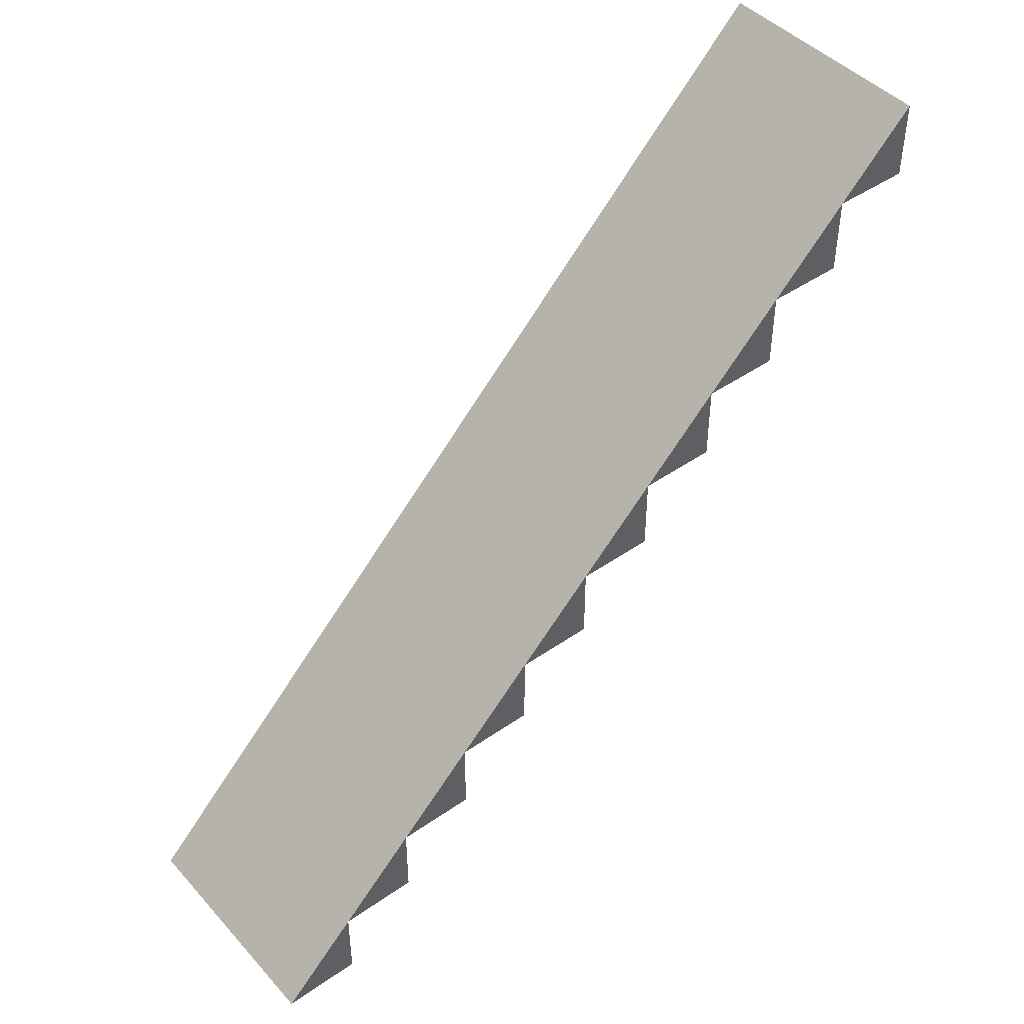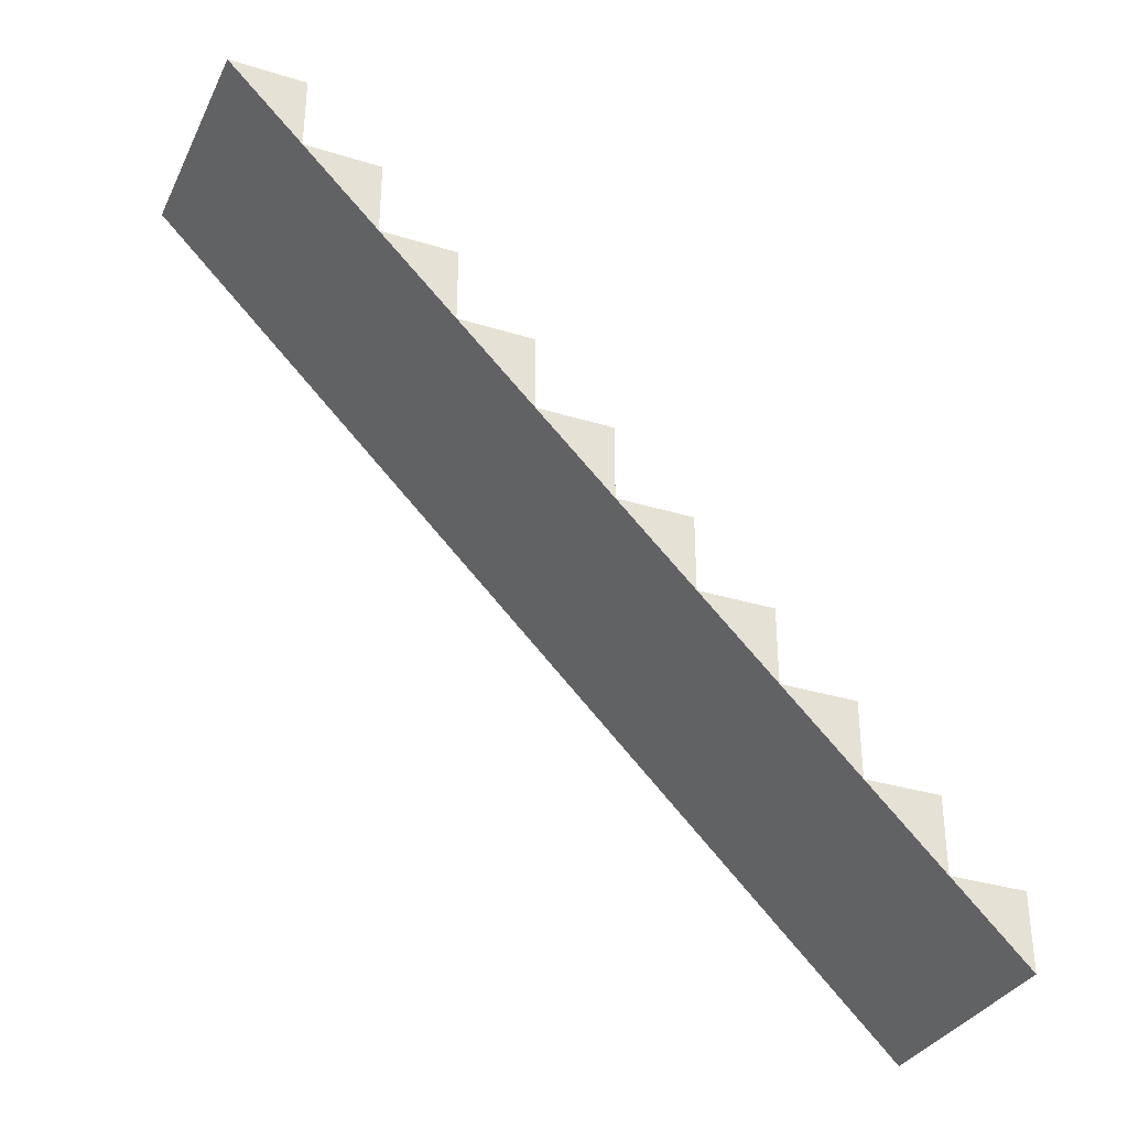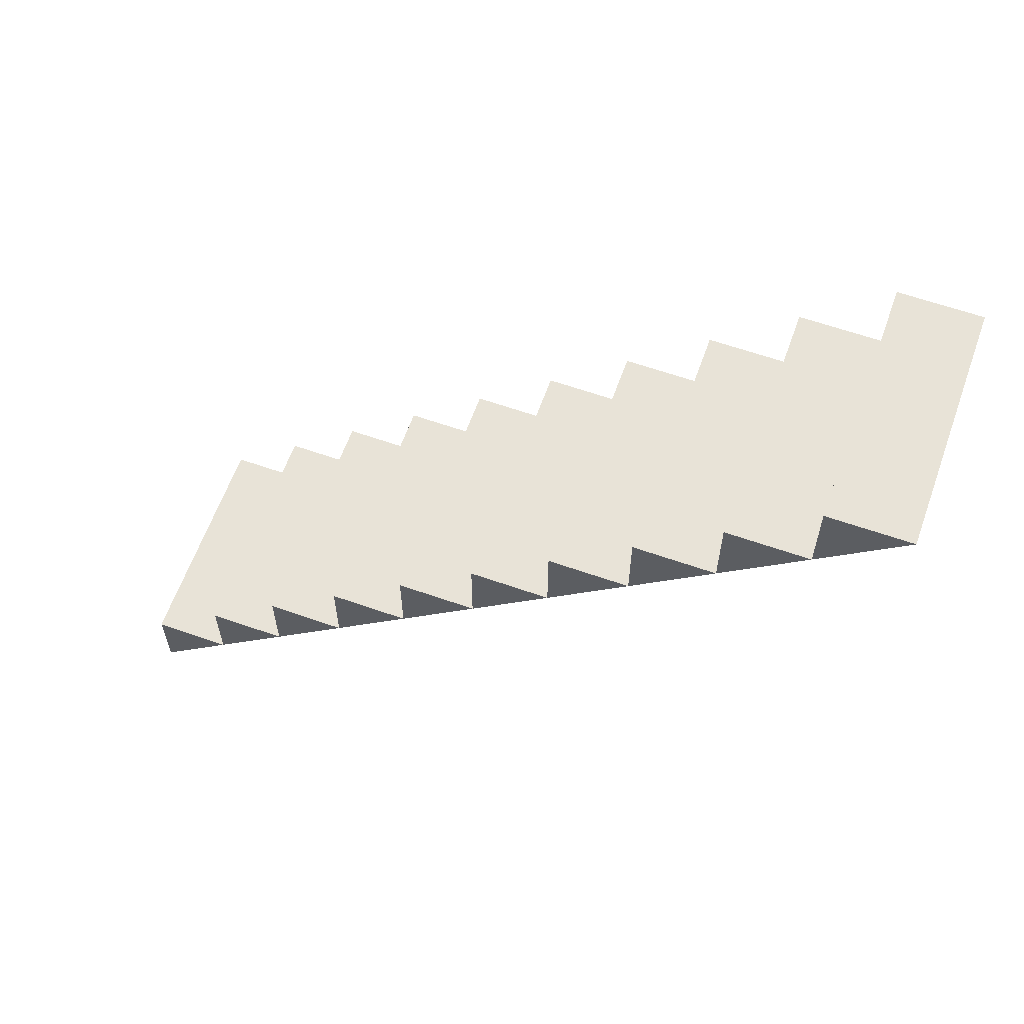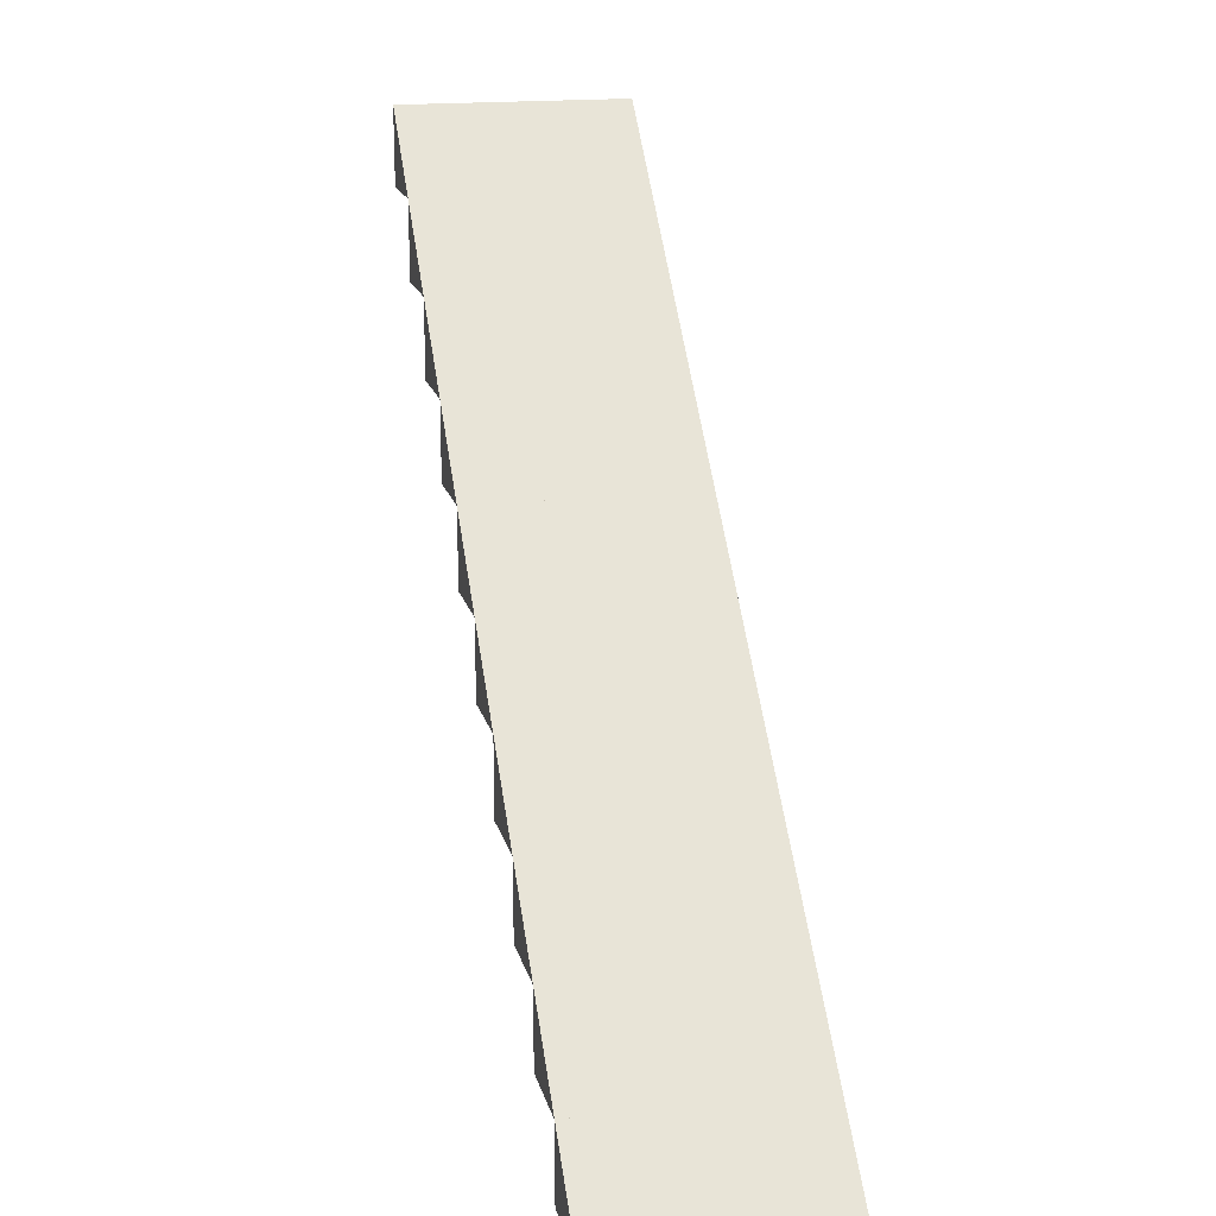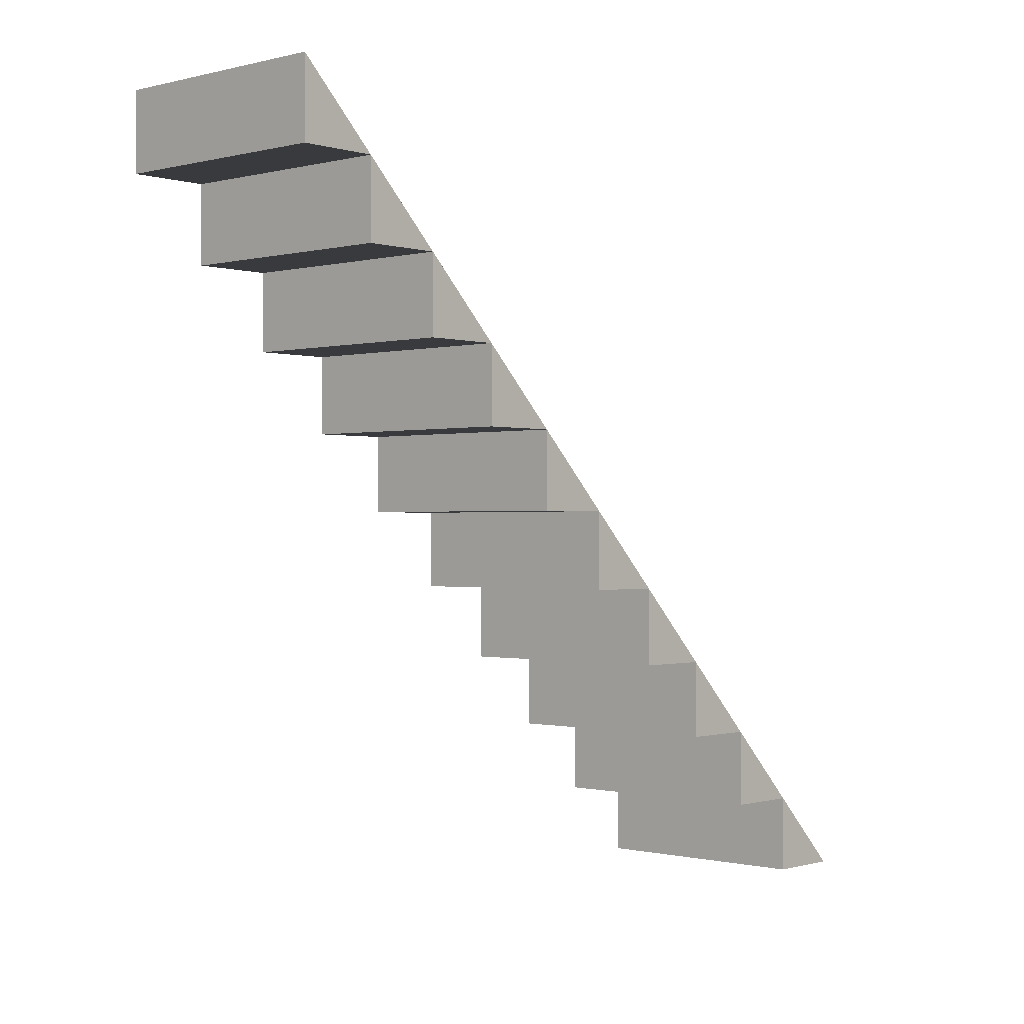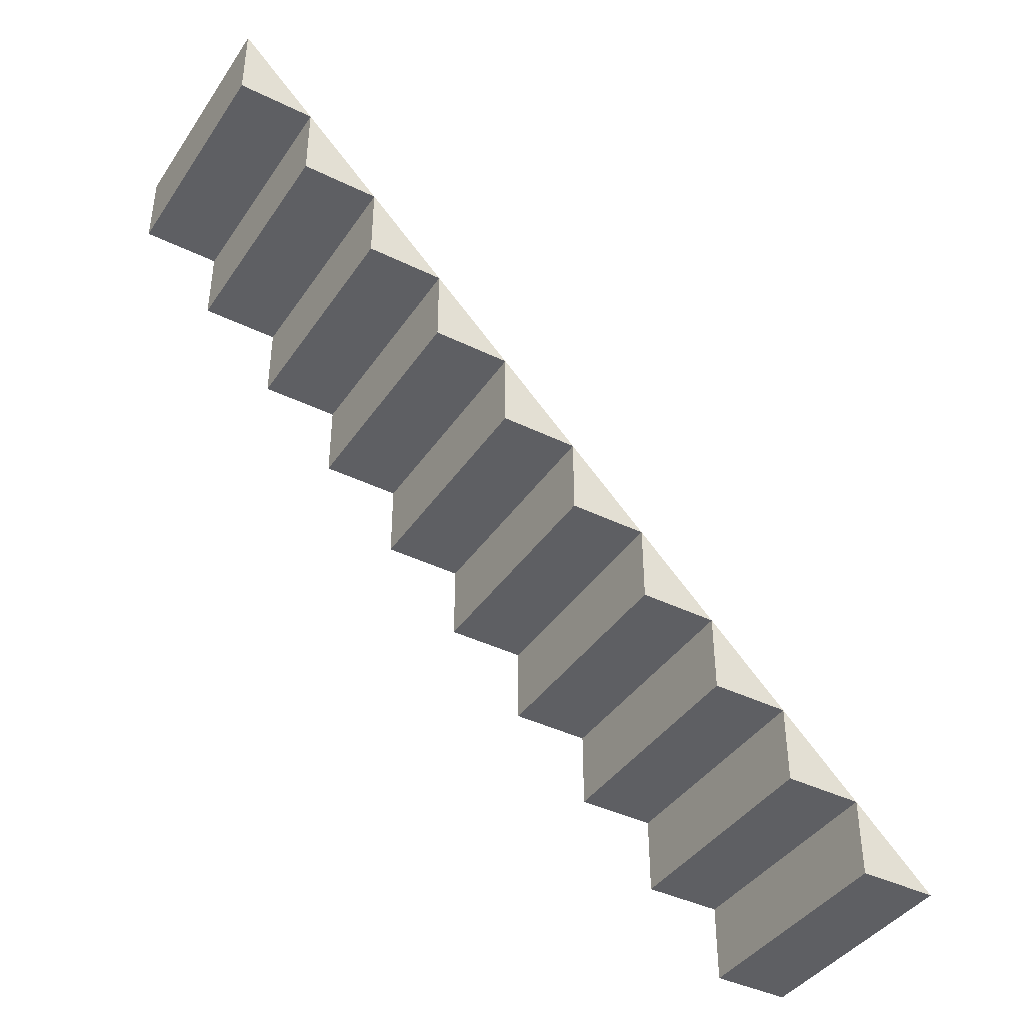
<metadata>
{"format":"obj","ext":"obj","renderer":"f3d","projection":"perspective","resolution":1024,"background":"white","views":[{"elev":44.9,"azim":51.1,"up":"+Z"},{"elev":-33.1,"azim":66.9,"up":"+Y"},{"elev":61.5,"azim":-70.3,"up":"+Y"},{"elev":17.6,"azim":-13.4,"up":"+Z"},{"elev":-0.6,"azim":-137.5,"up":"+Z"},{"elev":-40.7,"azim":-121.0,"up":"+Z"}]}
</metadata>
<code>
g mesh
v 1.5 0 0
v -1.5 0 0
v 1.5 1 0
v -1.5 1 0
v 1.5 1 1
v -1.5 1 1
v 1.5 1 0
v -1.5 1 0
v 1.5 0 0
v 1.5 1 0
v 1.5 1 1
v -1.5 0 0
v -1.5 1 0
v -1.5 1 1
v 1.5 0 0
v -1.5 0 0
v 1.5 1 1
v -1.5 1 1
v 1.5 1 1
v -1.5 1 1
v 1.5 2 1
v -1.5 2 1
v 1.5 2 2
v -1.5 2 2
v 1.5 2 1
v -1.5 2 1
v 1.5 1 1
v 1.5 2 1
v 1.5 2 2
v -1.5 1 1
v -1.5 2 1
v -1.5 2 2
v 1.5 1 1
v -1.5 1 1
v 1.5 2 2
v -1.5 2 2
v 1.5 2 2
v -1.5 2 2
v 1.5 3 2
v -1.5 3 2
v 1.5 3 3
v -1.5 3 3
v 1.5 3 2
v -1.5 3 2
v 1.5 2 2
v 1.5 3 2
v 1.5 3 3
v -1.5 2 2
v -1.5 3 2
v -1.5 3 3
v 1.5 2 2
v -1.5 2 2
v 1.5 3 3
v -1.5 3 3
v 1.5 3 3
v -1.5 3 3
v 1.5 4 3
v -1.5 4 3
v 1.5 4 4
v -1.5 4 4
v 1.5 4 3
v -1.5 4 3
v 1.5 3 3
v 1.5 4 3
v 1.5 4 4
v -1.5 3 3
v -1.5 4 3
v -1.5 4 4
v 1.5 3 3
v -1.5 3 3
v 1.5 4 4
v -1.5 4 4
v 1.5 4 4
v -1.5 4 4
v 1.5 5 4
v -1.5 5 4
v 1.5 5 5
v -1.5 5 5
v 1.5 5 4
v -1.5 5 4
v 1.5 4 4
v 1.5 5 4
v 1.5 5 5
v -1.5 4 4
v -1.5 5 4
v -1.5 5 5
v 1.5 4 4
v -1.5 4 4
v 1.5 5 5
v -1.5 5 5
v 1.5 5 5
v -1.5 5 5
v 1.5 6 5
v -1.5 6 5
v 1.5 6 6
v -1.5 6 6
v 1.5 6 5
v -1.5 6 5
v 1.5 5 5
v 1.5 6 5
v 1.5 6 6
v -1.5 5 5
v -1.5 6 5
v -1.5 6 6
v 1.5 5 5
v -1.5 5 5
v 1.5 6 6
v -1.5 6 6
v 1.5 6 6
v -1.5 6 6
v 1.5 7 6
v -1.5 7 6
v 1.5 7 7
v -1.5 7 7
v 1.5 7 6
v -1.5 7 6
v 1.5 6 6
v 1.5 7 6
v 1.5 7 7
v -1.5 6 6
v -1.5 7 6
v -1.5 7 7
v 1.5 6 6
v -1.5 6 6
v 1.5 7 7
v -1.5 7 7
v 1.5 7 7
v -1.5 7 7
v 1.5 8 7
v -1.5 8 7
v 1.5 8 8
v -1.5 8 8
v 1.5 8 7
v -1.5 8 7
v 1.5 7 7
v 1.5 8 7
v 1.5 8 8
v -1.5 7 7
v -1.5 8 7
v -1.5 8 8
v 1.5 7 7
v -1.5 7 7
v 1.5 8 8
v -1.5 8 8
v 1.5 8 8
v -1.5 8 8
v 1.5 9 8
v -1.5 9 8
v 1.5 9 9
v -1.5 9 9
v 1.5 9 8
v -1.5 9 8
v 1.5 8 8
v 1.5 9 8
v 1.5 9 9
v -1.5 8 8
v -1.5 9 8
v -1.5 9 9
v 1.5 8 8
v -1.5 8 8
v 1.5 9 9
v -1.5 9 9
v 1.5 9 9
v -1.5 9 9
v 1.5 10 9
v -1.5 10 9
v 1.5 10 10
v -1.5 10 10
v 1.5 10 9
v -1.5 10 9
v 1.5 9 9
v 1.5 10 9
v 1.5 10 10
v -1.5 9 9
v -1.5 10 9
v -1.5 10 10
v 1.5 9 9
v -1.5 9 9
v 1.5 10 10
v -1.5 10 10
f 1 2 3
f 2 4 3
f 7 8 5
f 8 6 5
f 9 10 11
f 12 14 13
f 15 17 16
f 18 16 17
f 19 20 21
f 20 22 21
f 25 26 23
f 26 24 23
f 27 28 29
f 30 32 31
f 33 35 34
f 36 34 35
f 37 38 39
f 38 40 39
f 43 44 41
f 44 42 41
f 45 46 47
f 48 50 49
f 51 53 52
f 54 52 53
f 55 56 57
f 56 58 57
f 61 62 59
f 62 60 59
f 63 64 65
f 66 68 67
f 69 71 70
f 72 70 71
f 73 74 75
f 74 76 75
f 79 80 77
f 80 78 77
f 81 82 83
f 84 86 85
f 87 89 88
f 90 88 89
f 91 92 93
f 92 94 93
f 97 98 95
f 98 96 95
f 99 100 101
f 102 104 103
f 105 107 106
f 108 106 107
f 109 110 111
f 110 112 111
f 115 116 113
f 116 114 113
f 117 118 119
f 120 122 121
f 123 125 124
f 126 124 125
f 127 128 129
f 128 130 129
f 133 134 131
f 134 132 131
f 135 136 137
f 138 140 139
f 141 143 142
f 144 142 143
f 145 146 147
f 146 148 147
f 151 152 149
f 152 150 149
f 153 154 155
f 156 158 157
f 159 161 160
f 162 160 161
f 163 164 165
f 164 166 165
f 169 170 167
f 170 168 167
f 171 172 173
f 174 176 175
f 177 179 178
f 180 178 179

</code>
